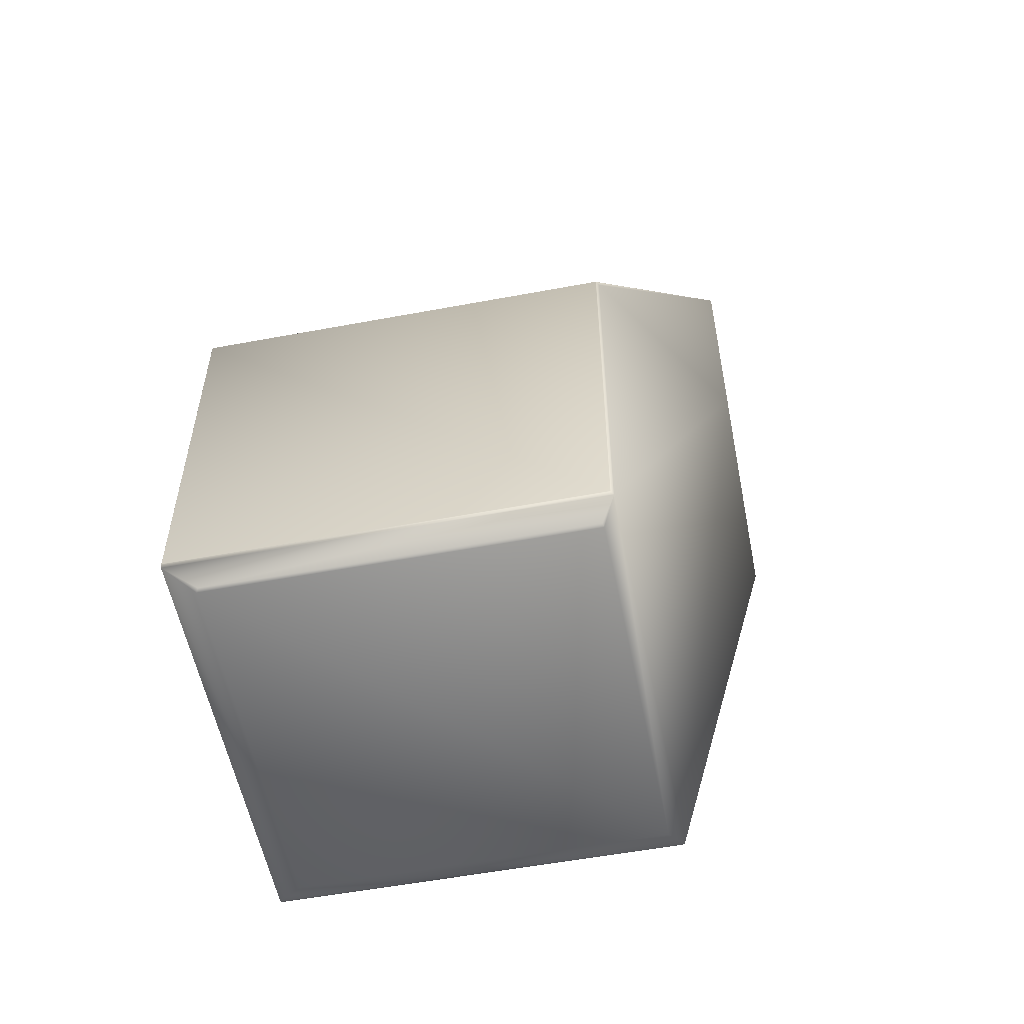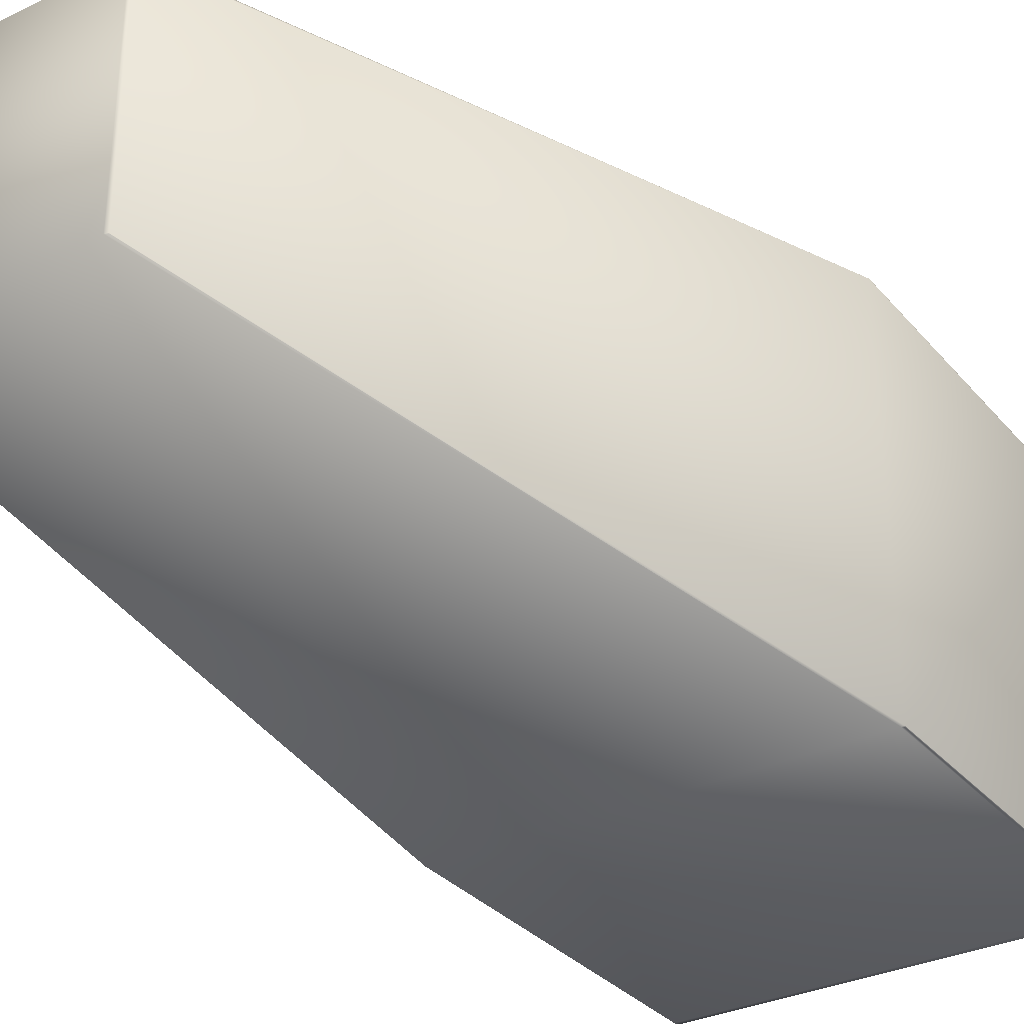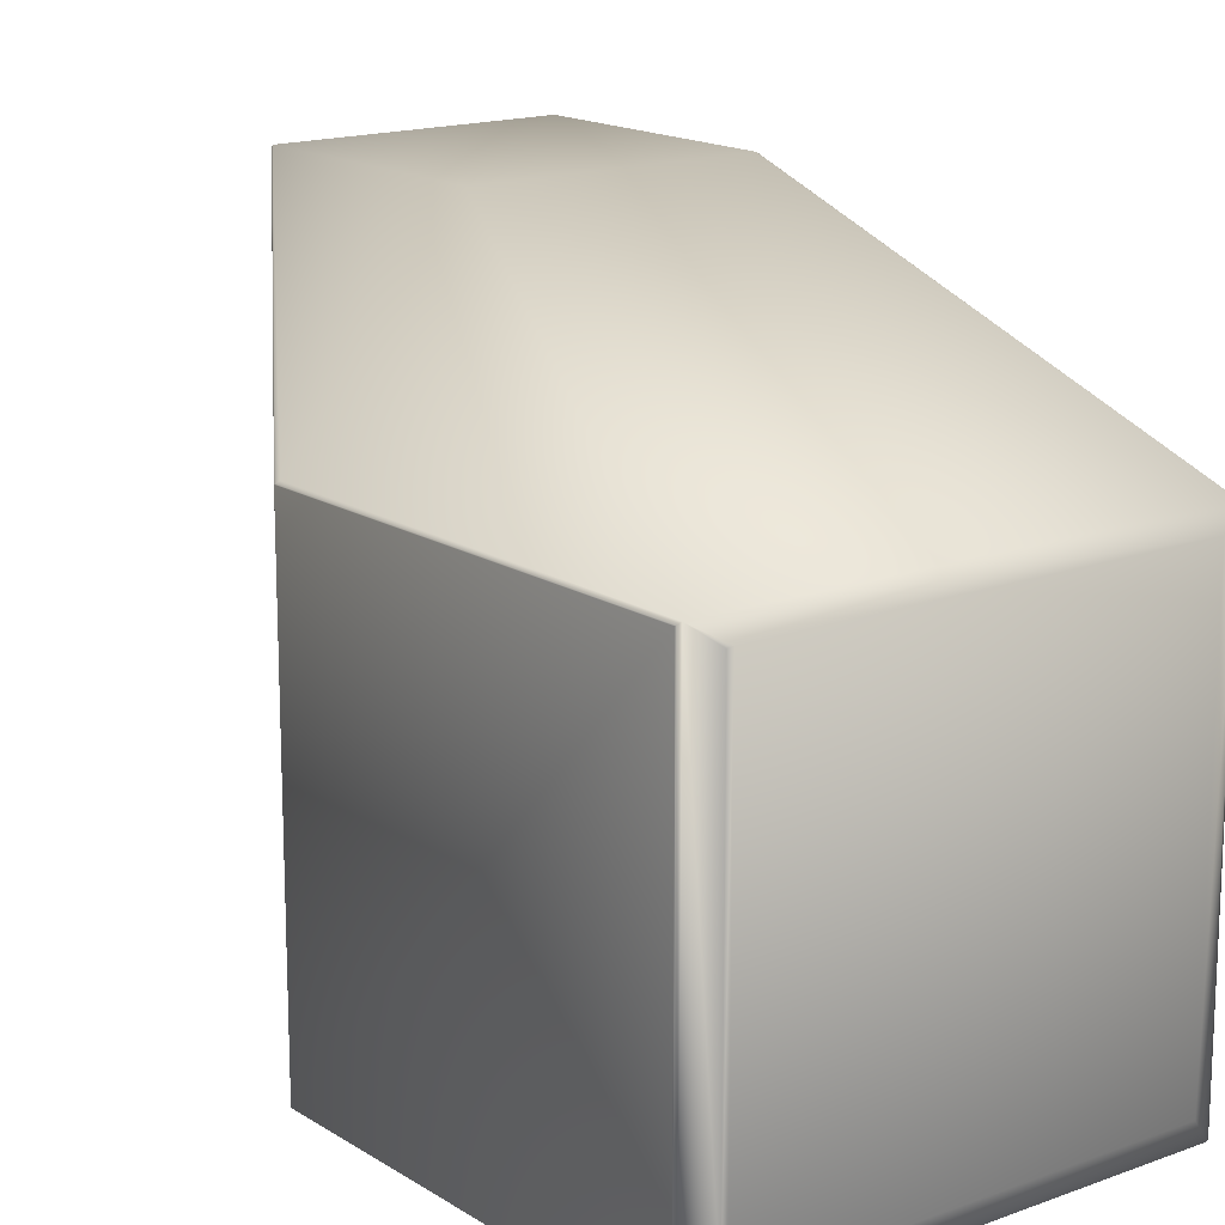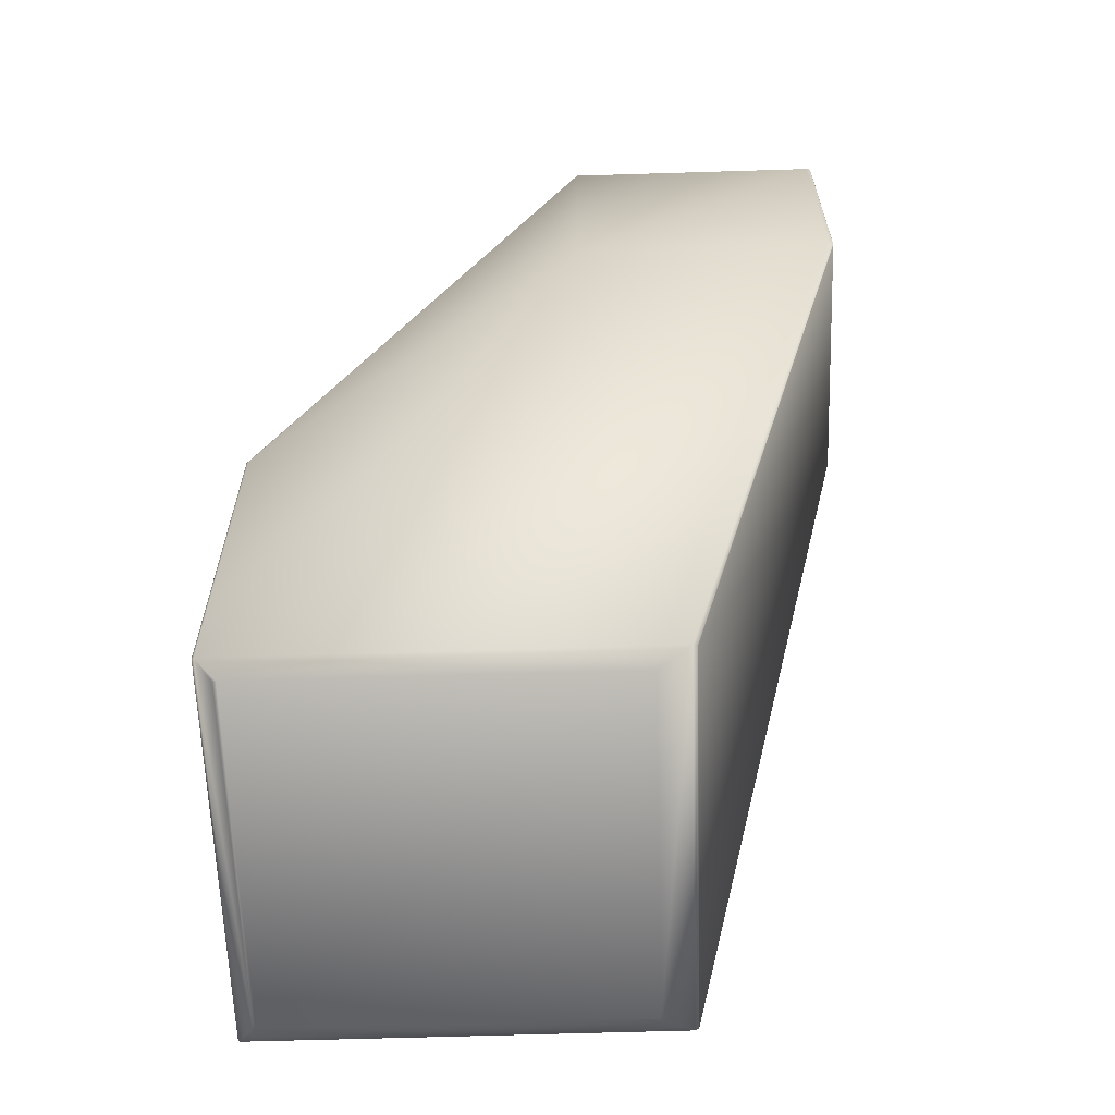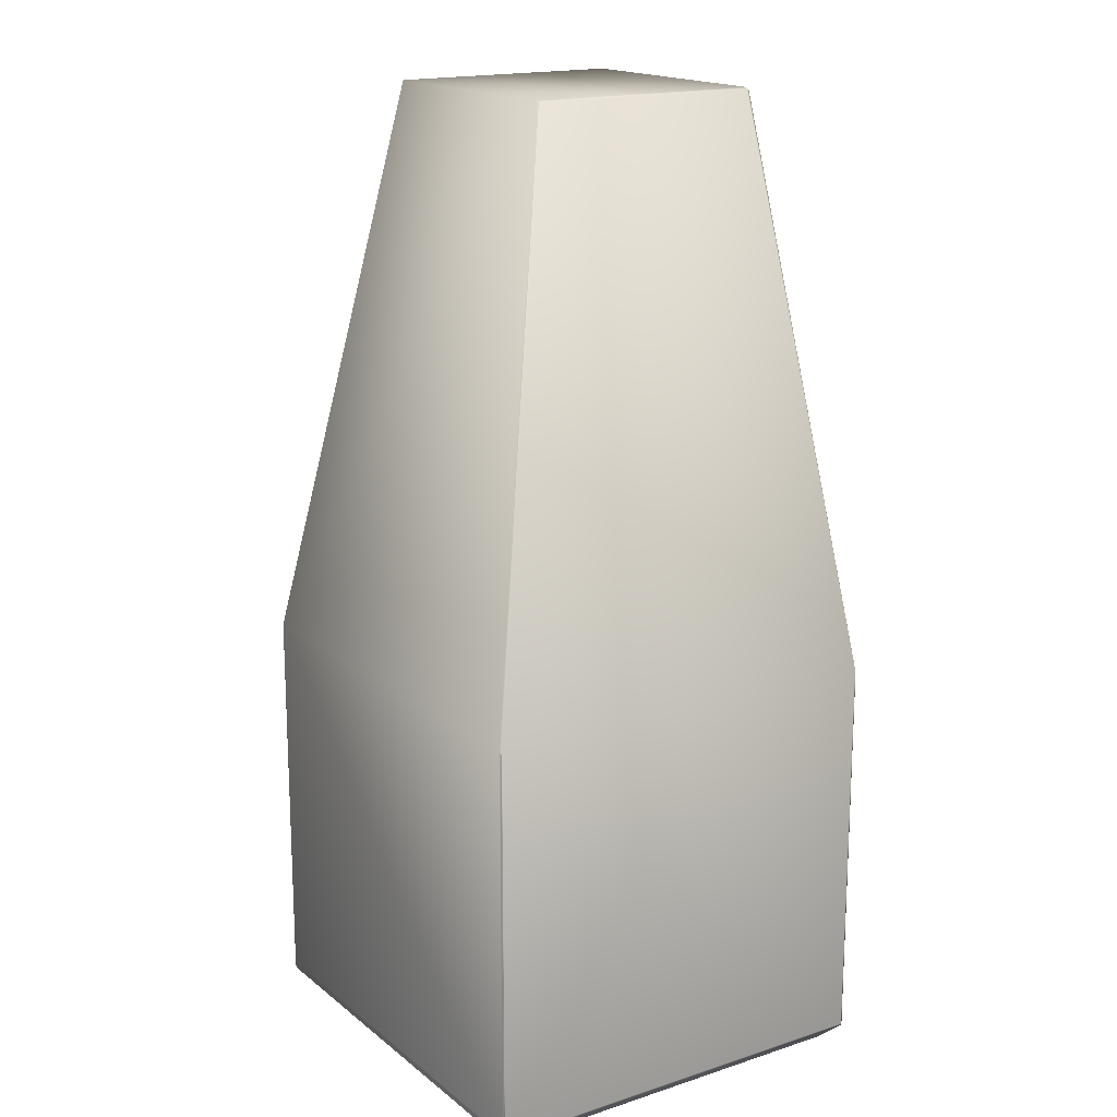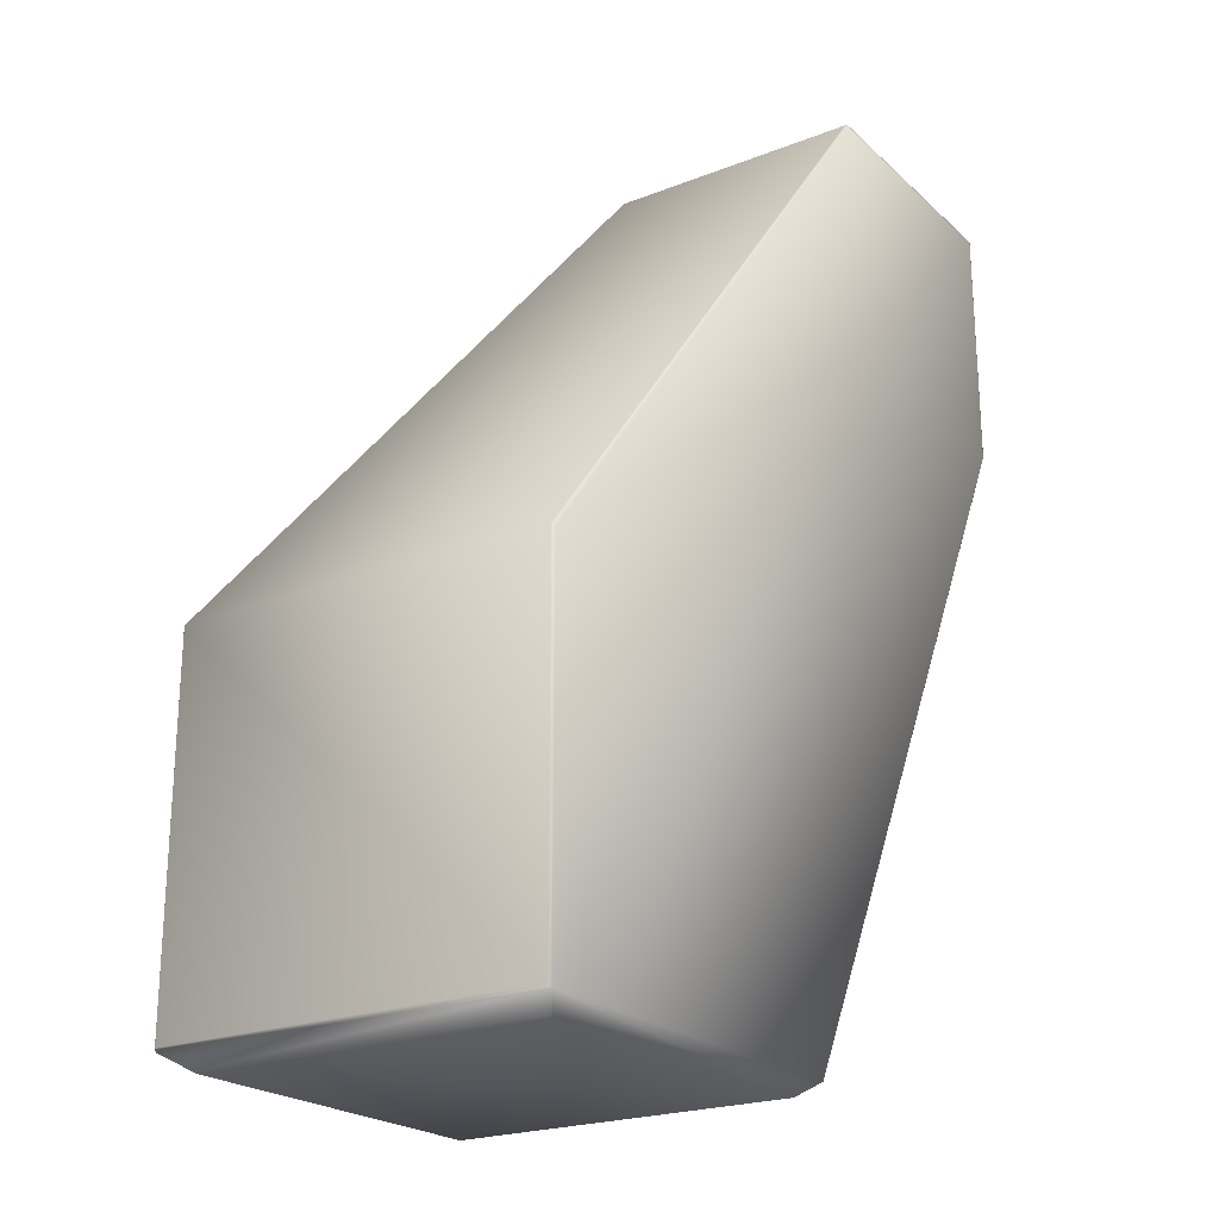
<metadata>
{"format":"obj","ext":"obj","renderer":"f3d","projection":"perspective","resolution":1024,"background":"white","views":[{"elev":-55.7,"azim":101.1,"up":"+Z"},{"elev":-32.4,"azim":33.6,"up":"+Y"},{"elev":16.0,"azim":142.3,"up":"+Y"},{"elev":-62.3,"azim":-178.2,"up":"+Z"},{"elev":17.0,"azim":56.7,"up":"+Z"},{"elev":-22.4,"azim":123.9,"up":"+Z"}]}
</metadata>
<code>
v 0.4228 -0.08092 0.5714
v 0.4229 -0.08174 0.5722
v 0.5653 -0.1292 0.3487
v 0.4214 -0.08156 0.5731
v 0.4228 -0.08092 0.4637
v 0.3089 -0.08092 0.5714
v 0.5644 -0.128 0.3471
v 0.5653 -0.1289 0.3482
v 0.4228 -0.08196 0.5723
v 0.4214 -0.1932 0.5731
v 0.4228 -0.1929 0.5723
v 0.3073 -0.08156 0.5731
v 0.3089 -0.08092 0.4637
v 0.5644 -0.128 0.1831
v 0.3856 -0.128 0.1831
v 0.4229 -0.1931 0.5722
v 0.5643 -0.3026 0.3496
v 0.5653 -0.3021 0.3487
v 0.3073 -0.1932 0.5731
v 0.3847 -0.3026 0.3496
v 0.3072 -0.08153 0.5725
v 0.3072 -0.08153 0.4657
v 0.3069 -0.08174 0.5722
v 0.3067 -0.08196 0.5723
v 0.3069 -0.08174 0.4646
v 0.3067 -0.08196 0.4647
v 0.3067 -0.1929 0.5723
v 0.3072 -0.08153 0.4657
v 0.384 -0.1289 0.1841
v 0.3067 -0.1929 0.4647
v 0.3837 -0.1292 0.1845
v 0.3069 -0.1931 0.5722
v 0.3837 -0.3021 0.3487
v 0.3837 -0.3021 0.1845
v 0.5653 -0.1289 0.1841
v 0.5653 -0.1292 0.1845
v 0.5573 -0.1339 0.1763
v 0.5558 -0.1334 0.1754
v 0.5573 -0.2891 0.1763
v 0.5558 -0.2899 0.1754
v 0.399 -0.1334 0.1754
v 0.5644 -0.3025 0.1831
v 0.5653 -0.3022 0.1841
v 0.5653 -0.3021 0.1845
v 0.5653 -0.3022 0.3482
v 0.565 -0.3024 0.3482
v 0.565 -0.3024 0.1845
v 0.5643 -0.3026 0.1858
v 0.399 -0.2899 0.1754
v 0.3856 -0.3025 0.1831
v 0.3847 -0.3026 0.1858
v 0.384 -0.3022 0.1841
v 0.3842 -0.3024 0.3482
v 0.3842 -0.3024 0.1845
f 1 2 3
f 1 4 2
f 1 5 6
f 1 6 4
f 1 7 5
f 1 8 7
f 1 3 8
f 2 9 3
f 2 4 9
f 9 4 10
f 9 11 3
f 9 10 11
f 4 6 12
f 4 12 10
f 5 13 6
f 5 7 14
f 5 14 15
f 5 15 13
f 16 11 10
f 16 10 17
f 16 17 11
f 11 18 3
f 11 17 18
f 10 12 19
f 10 19 20
f 10 20 17
f 6 21 12
f 6 13 22
f 6 22 21
f 23 24 21
f 23 21 22
f 23 25 26
f 23 26 24
f 23 22 25
f 24 12 21
f 24 26 27
f 24 27 19
f 24 19 12
f 13 25 28
f 13 28 22
f 13 15 25
f 25 22 28
f 25 15 29
f 25 29 26
f 26 30 27
f 26 29 31
f 26 31 30
f 32 27 33
f 32 19 27
f 32 33 19
f 27 30 33
f 19 33 20
f 30 31 34
f 30 34 33
f 7 8 35
f 7 35 14
f 8 3 36
f 8 36 35
f 3 18 36
f 37 38 14
f 37 14 39
f 37 39 38
f 38 39 40
f 38 40 41
f 38 41 14
f 14 35 42
f 14 42 39
f 14 41 15
f 35 36 43
f 35 43 42
f 36 18 44
f 36 44 43
f 45 46 47
f 45 18 46
f 45 43 44
f 45 47 43
f 45 44 18
f 46 18 17
f 46 17 48
f 46 48 47
f 17 20 48
f 39 42 40
f 40 42 49
f 40 49 41
f 42 43 47
f 42 47 48
f 42 48 50
f 42 50 49
f 48 20 51
f 48 51 50
f 41 49 15
f 15 49 50
f 15 50 29
f 29 50 52
f 29 52 31
f 31 52 34
f 53 33 34
f 53 20 33
f 53 54 51
f 53 34 54
f 53 51 20
f 50 54 52
f 50 51 54
f 52 54 34

</code>
